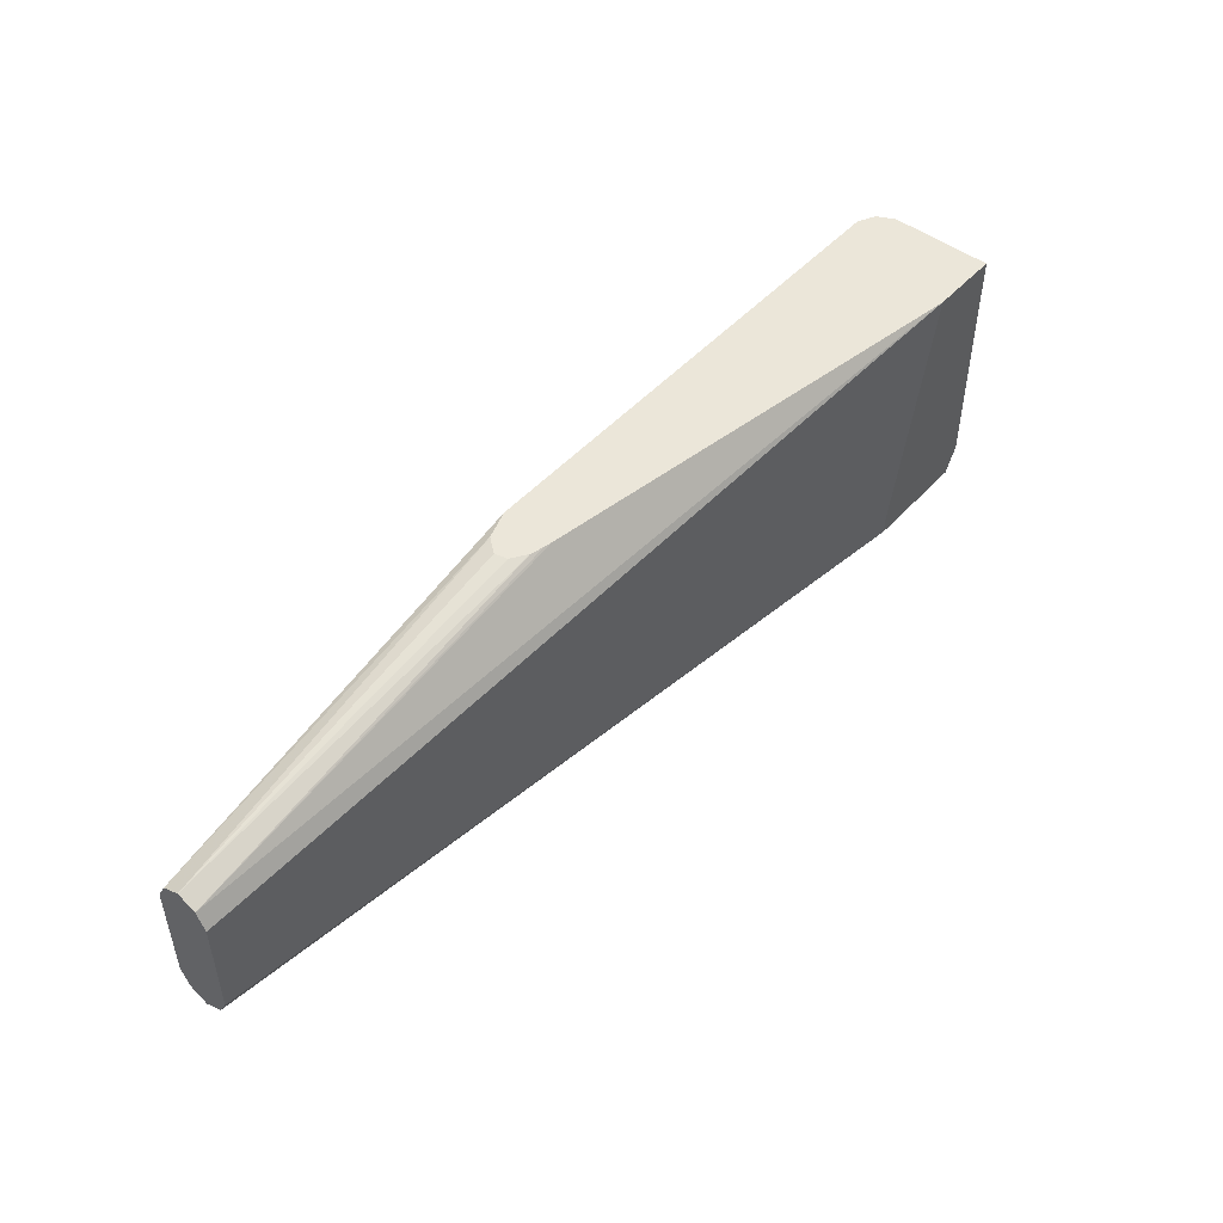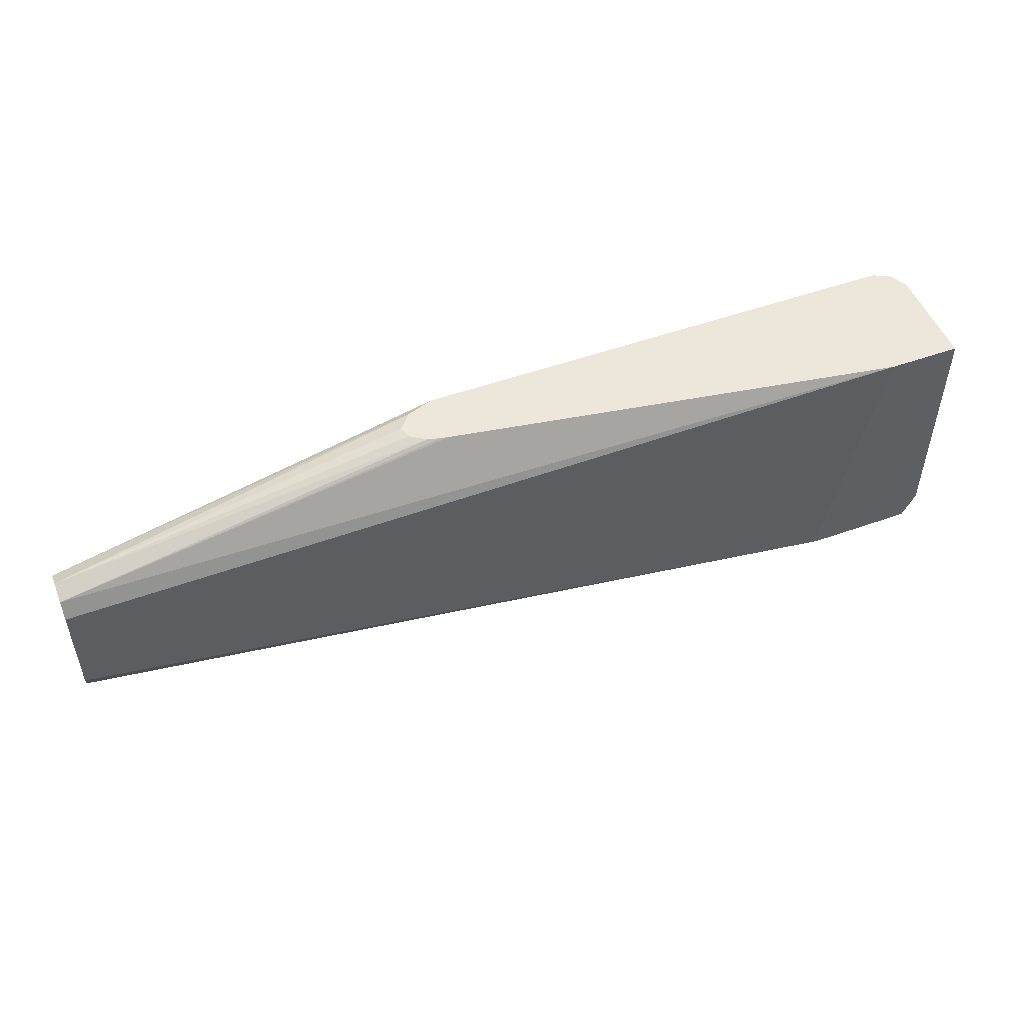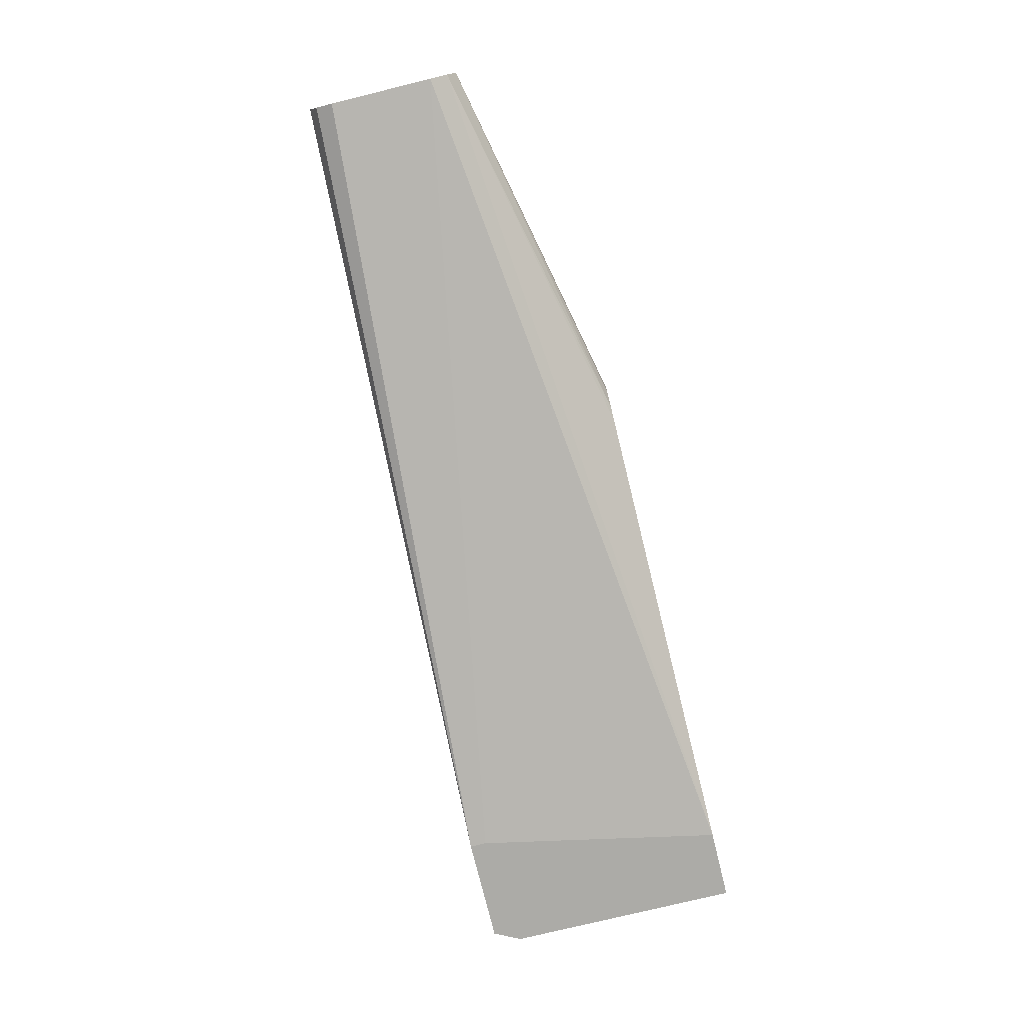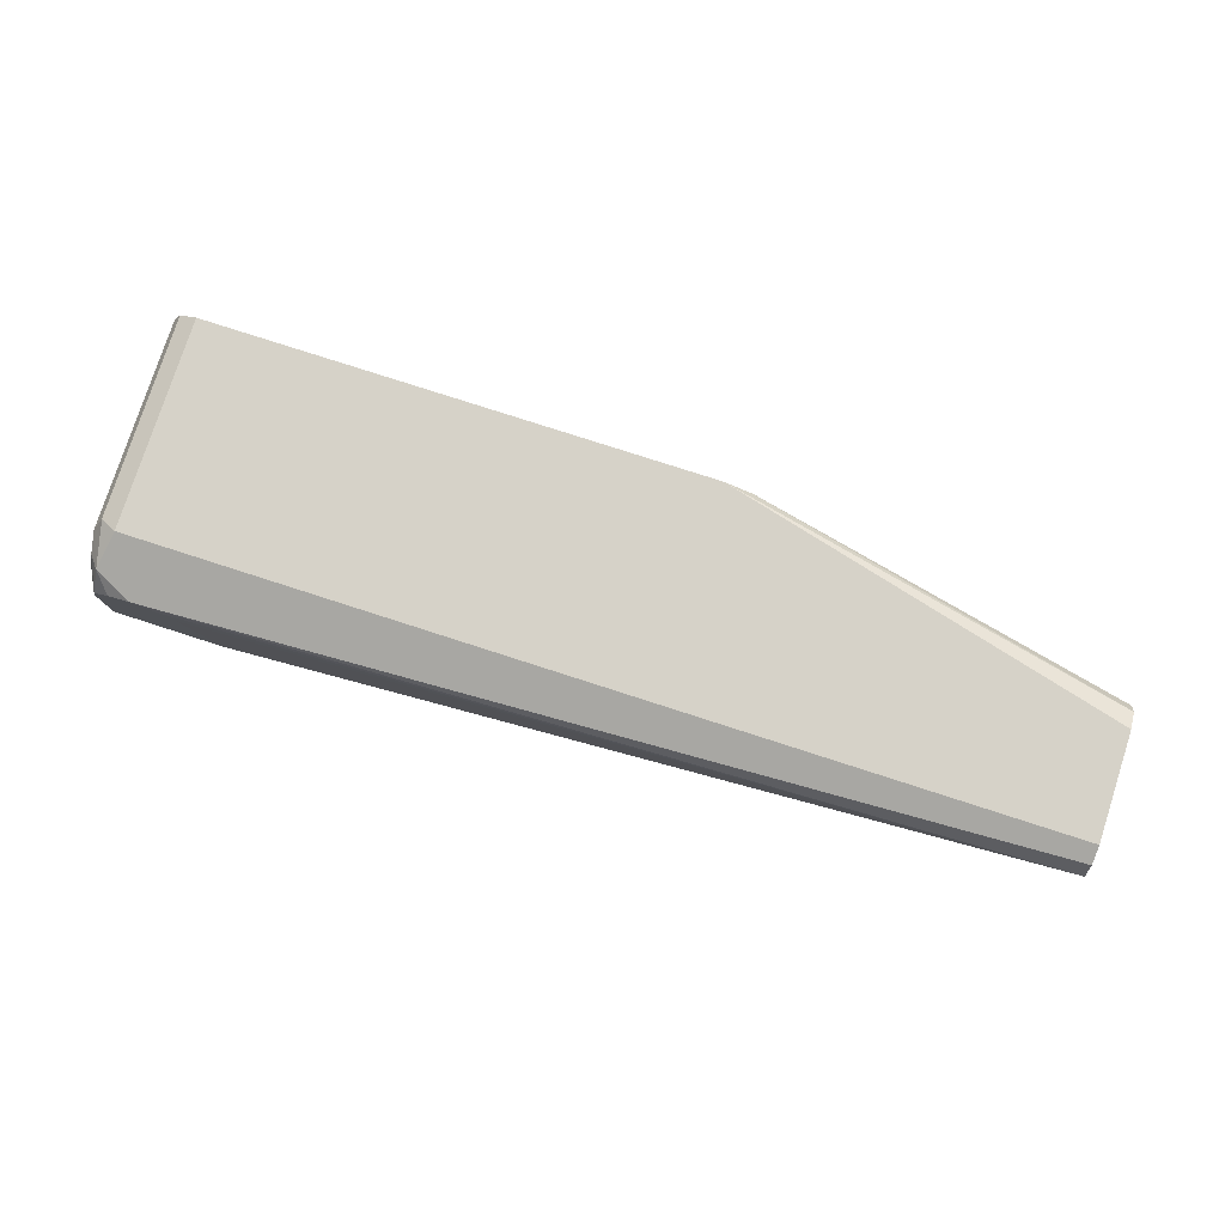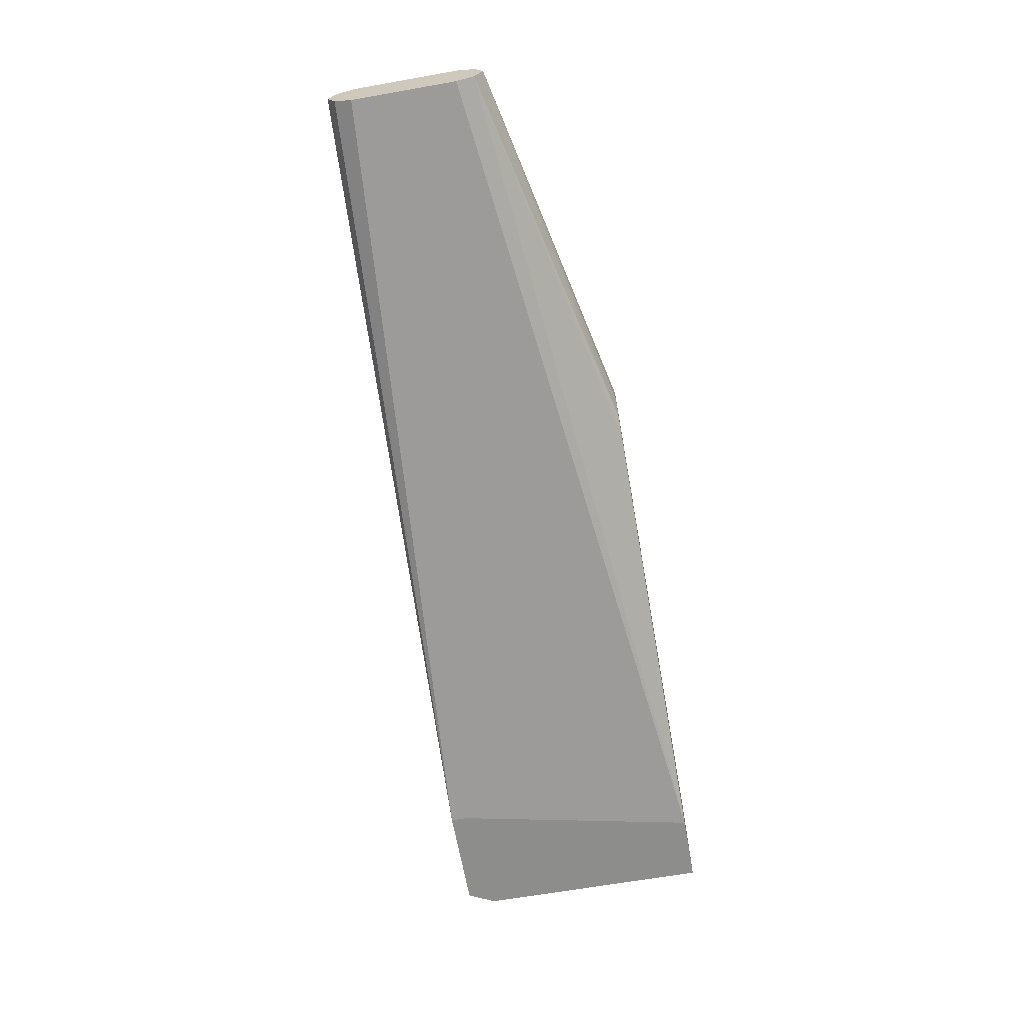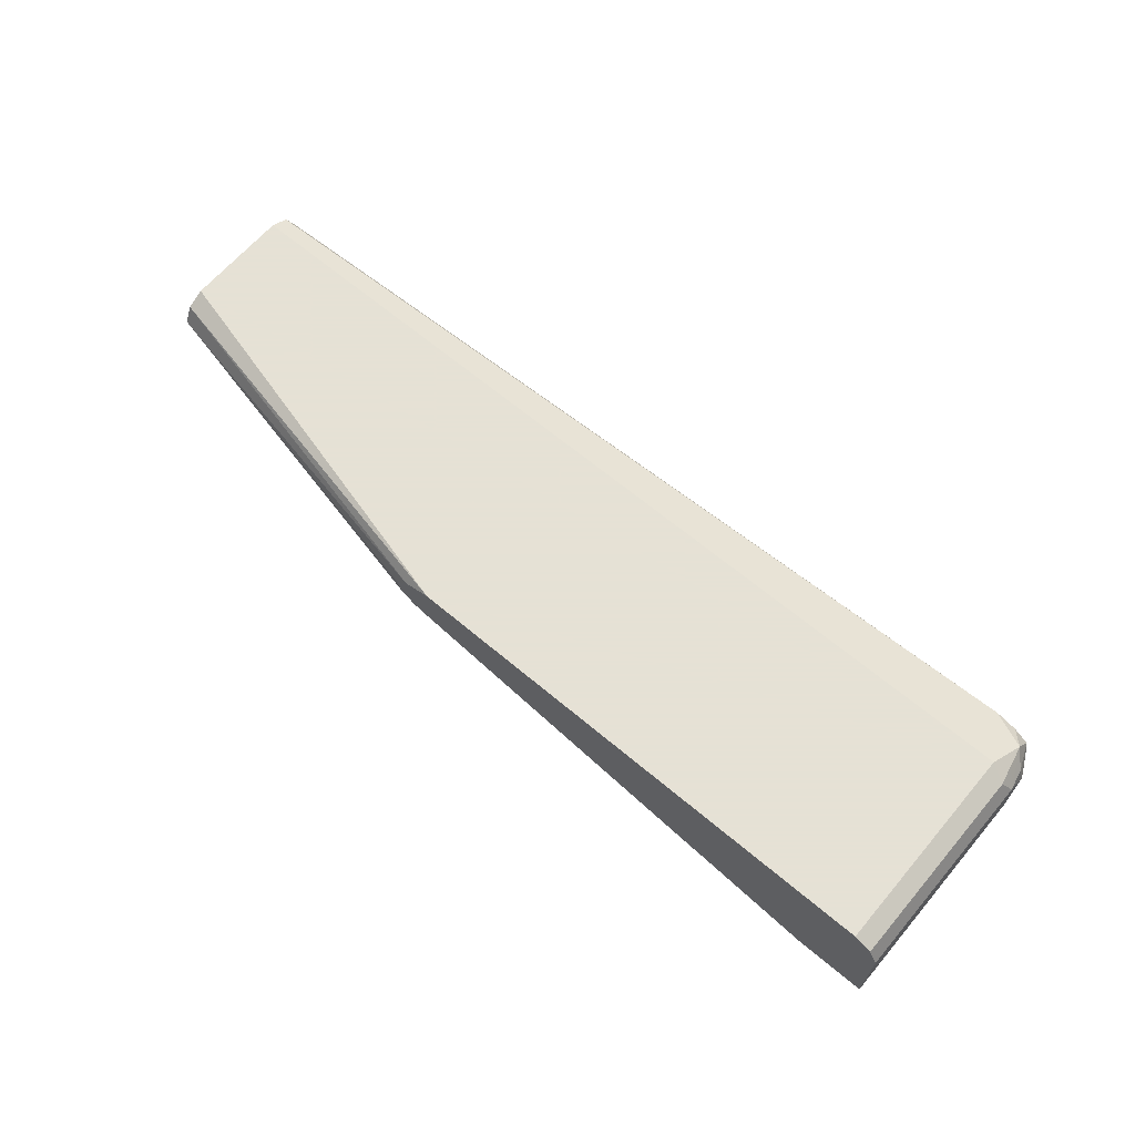
<metadata>
{"format":"obj","ext":"obj","renderer":"f3d","projection":"perspective","resolution":1024,"background":"white","views":[{"elev":48.5,"azim":-50.0,"up":"+Z"},{"elev":50.5,"azim":-21.4,"up":"+Z"},{"elev":-76.2,"azim":-76.2,"up":"+Y"},{"elev":78.3,"azim":-162.1,"up":"+Y"},{"elev":-64.5,"azim":-79.9,"up":"+Y"},{"elev":64.9,"azim":40.3,"up":"+Y"}]}
</metadata>
<code>
v 0.5414 -0.06861 0.3093
v 0.5444 -0.0745 0.3152
v 0.5421 -0.1179 0.3105
v 0.5414 -0.1179 0.3093
v 0.5397 -0.06193 0.3093
v 0.5501 -0.06877 0.3267
v 0.5501 -0.1179 0.3267
v 0.4707 -0.1179 0.3093
v 0.5331 -0.05747 0.3093
v 0.5387 -0.04585 0.3209
v 0.5472 -0.05445 0.3295
v 0.5501 -0.05158 0.3439
v 0.5501 -0.1179 0.4803
v 0.4899 -0.06861 0.3093
v 0.4707 -0.1179 0.3201
v -0.05665 -0.06877 0.3439
v -0.05665 -0.06474 0.3358
v -0.05665 -0.06304 0.3324
v -0.05665 -0.05158 0.3267
v 0.5295 -0.05505 0.3093
v 0.5158 -0.05158 0.3093
v 0.5329 -0.03438 0.3439
v 0.5415 -0.04298 0.3352
v 0.5444 -0.04012 0.3496
v 0.5501 -0.05158 0.4803
v 0.5035 -0.1179 0.4803
v 0.4983 -0.05799 0.3093
v -0.05665 -0.06877 0.4126
v -0.05665 -0.04012 0.3324
v -0.05665 -0.03946 0.3337
v -0.05665 -0.03438 0.3439
v 0.5329 -0.03438 0.4803
v 0.534 -0.03491 0.4803
v 0.5444 -0.04012 0.4803
v 0.2064 -0.06877 0.4803
v -0.05665 -0.06304 0.4241
v -0.05665 -0.03438 0.4126
v 0.2064 -0.03438 0.4803
v 0.2011 -0.06774 0.4803
v -0.05665 -0.05158 0.4298
v 0.1924 -0.06554 0.4803
v -0.05665 -0.03608 0.416
v -0.05665 -0.04012 0.4241
v 0.1881 -0.04058 0.4803
v 0.18 -0.05054 0.4803
v 0.1871 -0.04174 0.4803
v -0.05665 -0.0435 0.4258
v 0.1902 -0.06408 0.4803
v 0.1821 -0.05866 0.4803
f 16 42 37
f 16 37 31
f 16 31 30
f 16 30 29
f 16 19 18
f 19 29 21
f 16 18 17
f 16 43 42
f 16 29 19
f 16 47 43
f 13 49 48
f 16 36 40
f 16 28 36
f 15 26 28
f 14 19 27
f 13 35 26
f 13 39 35
f 13 41 39
f 13 48 41
f 19 21 27
f 16 40 47
f 21 29 30
f 40 44 47
f 21 31 22
f 40 49 45
f 40 48 49
f 40 41 48
f 40 46 44
f 40 45 46
f 38 43 44
f 38 42 43
f 37 42 38
f 36 41 40
f 21 30 31
f 43 47 44
f 26 36 28
f 26 35 36
f 24 33 34
f 22 38 32
f 22 37 38
f 22 31 37
f 22 24 23
f 22 33 24
f 22 32 33
f 35 39 36
f 13 45 49
f 36 39 41
f 13 44 46
f 5 10 11
f 5 9 10
f 3 8 4
f 3 15 8
f 3 26 15
f 3 13 26
f 3 7 13
f 3 6 7
f 2 6 3
f 5 11 6
f 1 6 2
f 1 9 5
f 1 20 9
f 1 21 20
f 1 27 21
f 1 14 27
f 1 8 14
f 1 4 8
f 1 3 4
f 1 2 3
f 1 5 6
f 6 11 12
f 13 46 45
f 6 25 13
f 6 12 25
f 13 38 44
f 13 32 38
f 13 33 32
f 13 34 33
f 13 25 34
f 12 24 34
f 12 23 24
f 10 12 11
f 10 23 12
f 12 34 25
f 10 21 22
f 10 20 21
f 9 20 10
f 8 19 14
f 8 18 19
f 8 17 18
f 8 16 17
f 8 28 16
f 8 15 28
f 10 22 23
f 6 13 7

</code>
